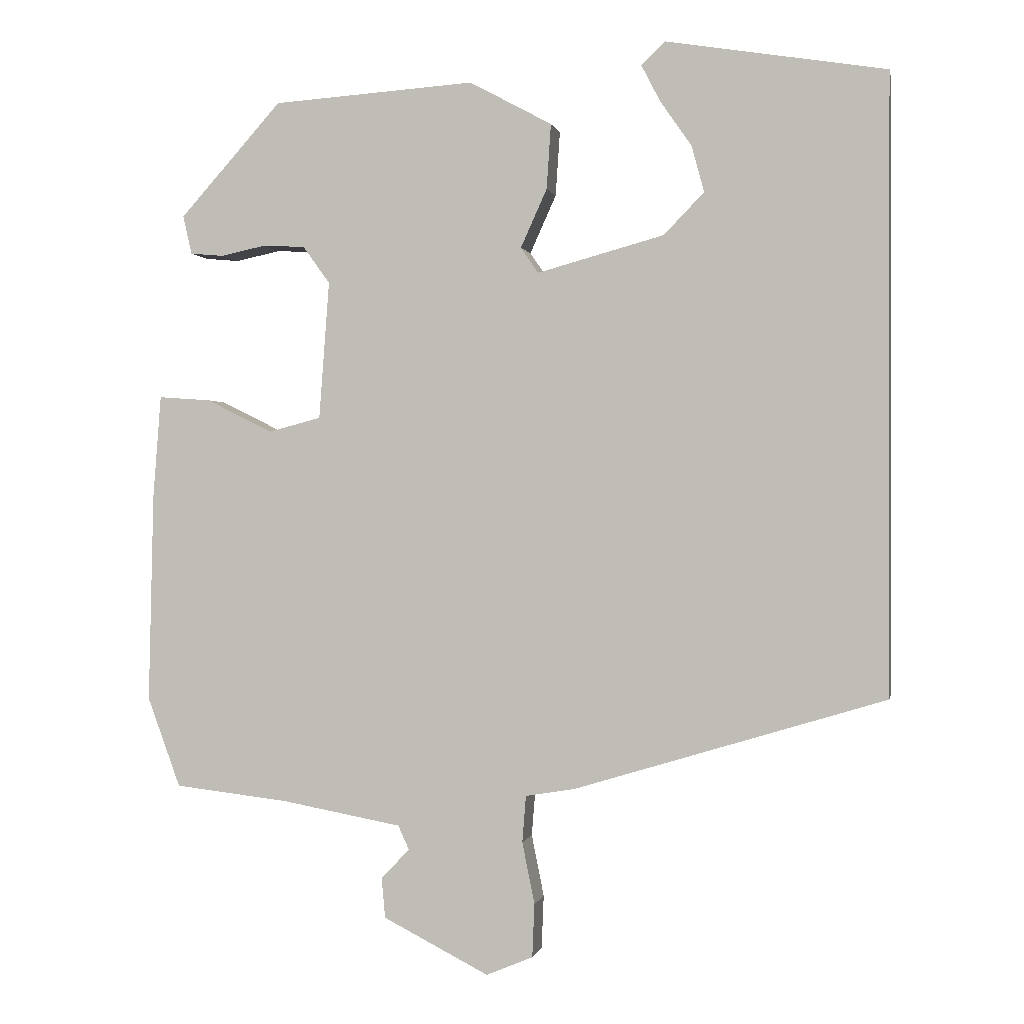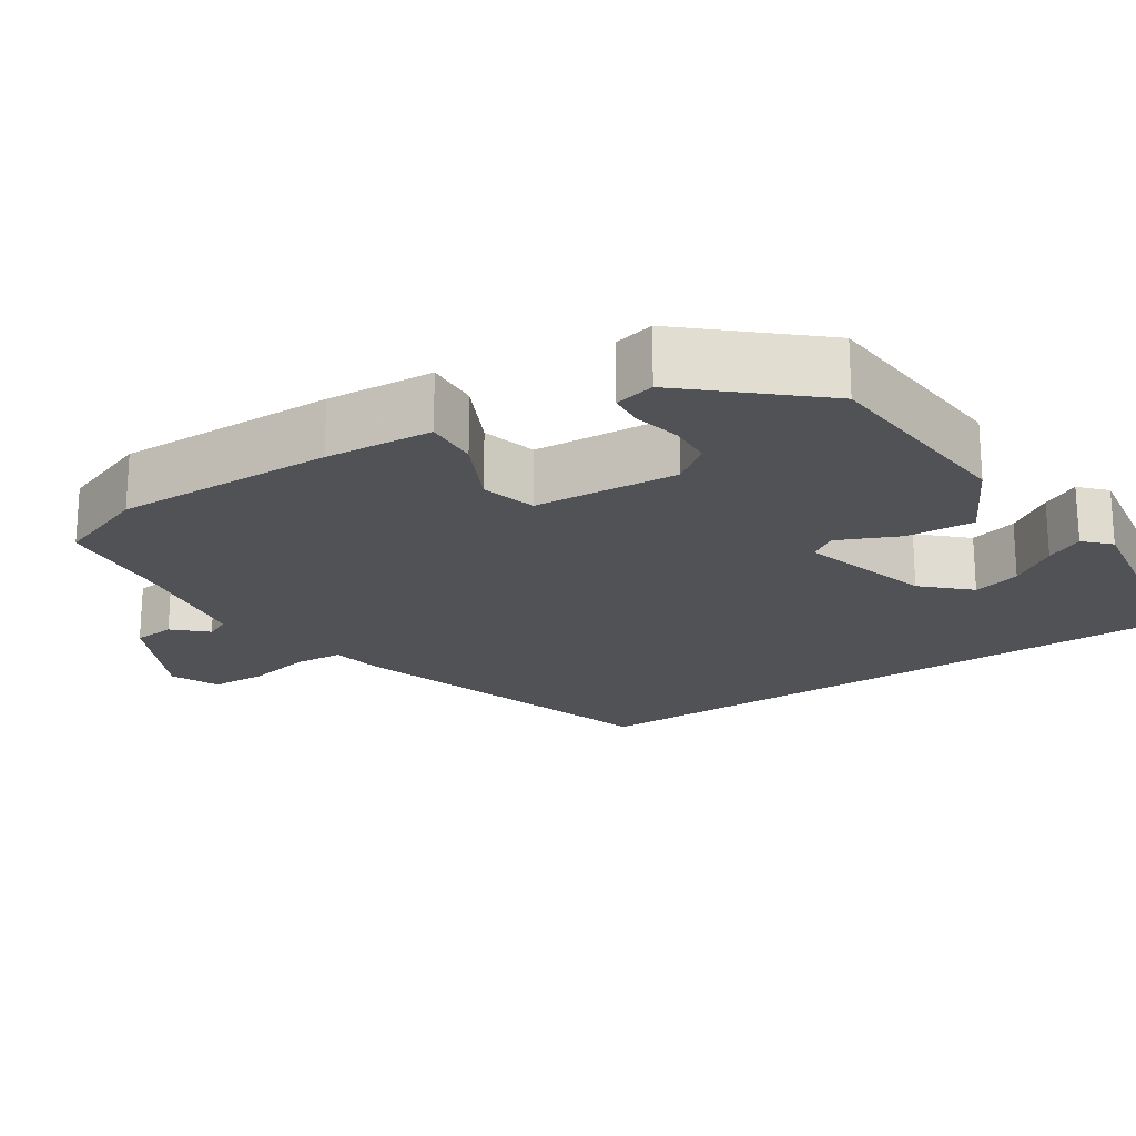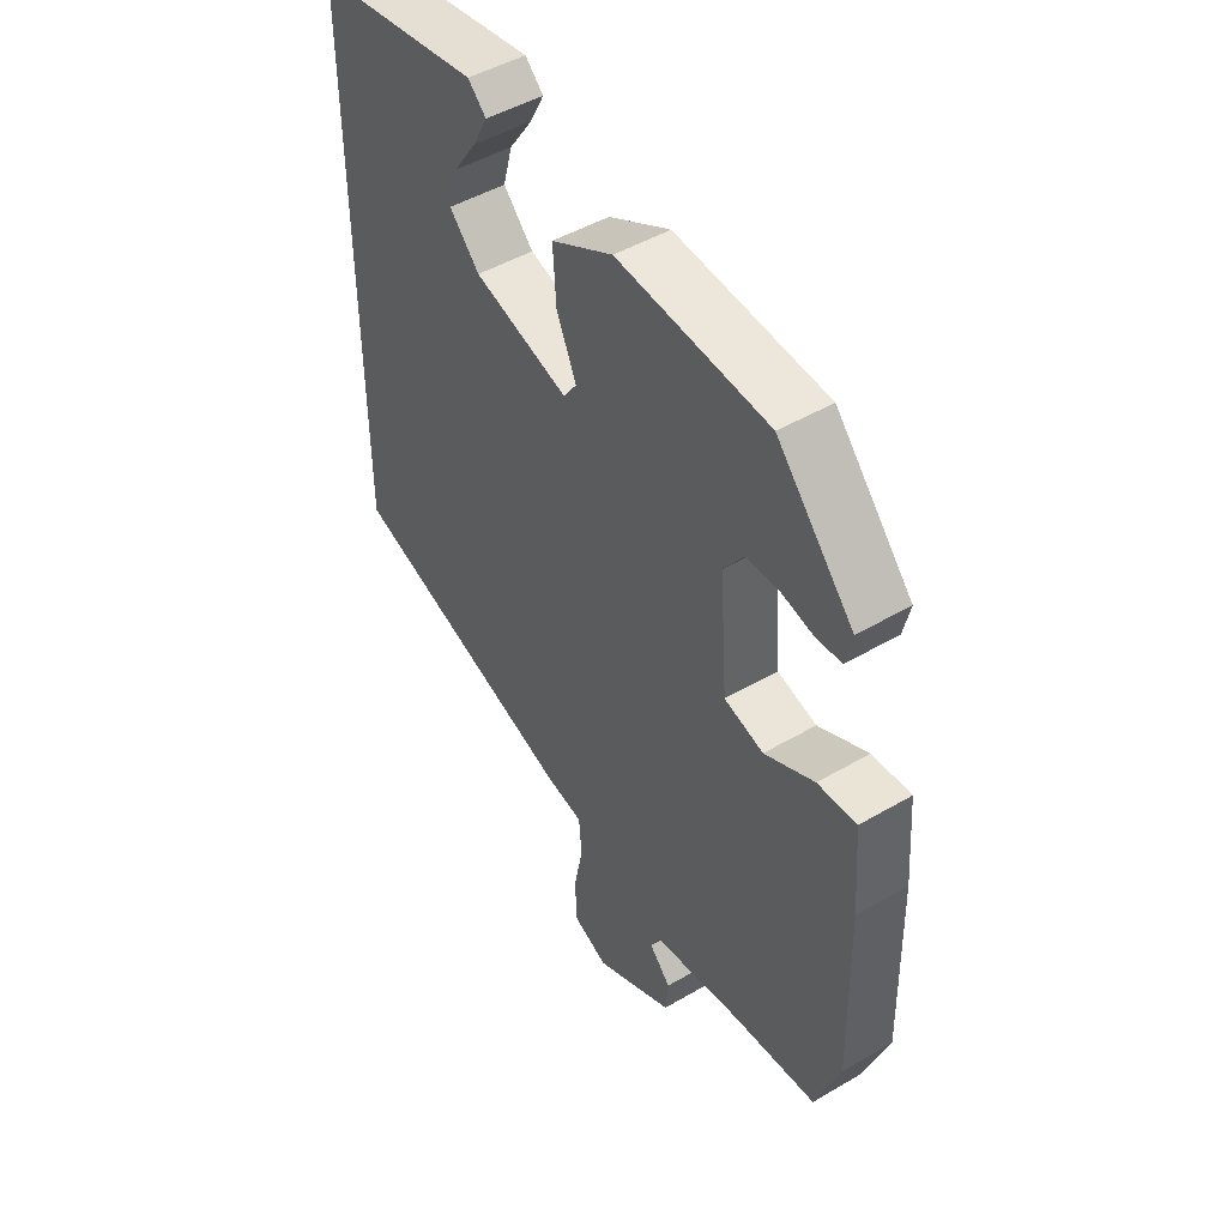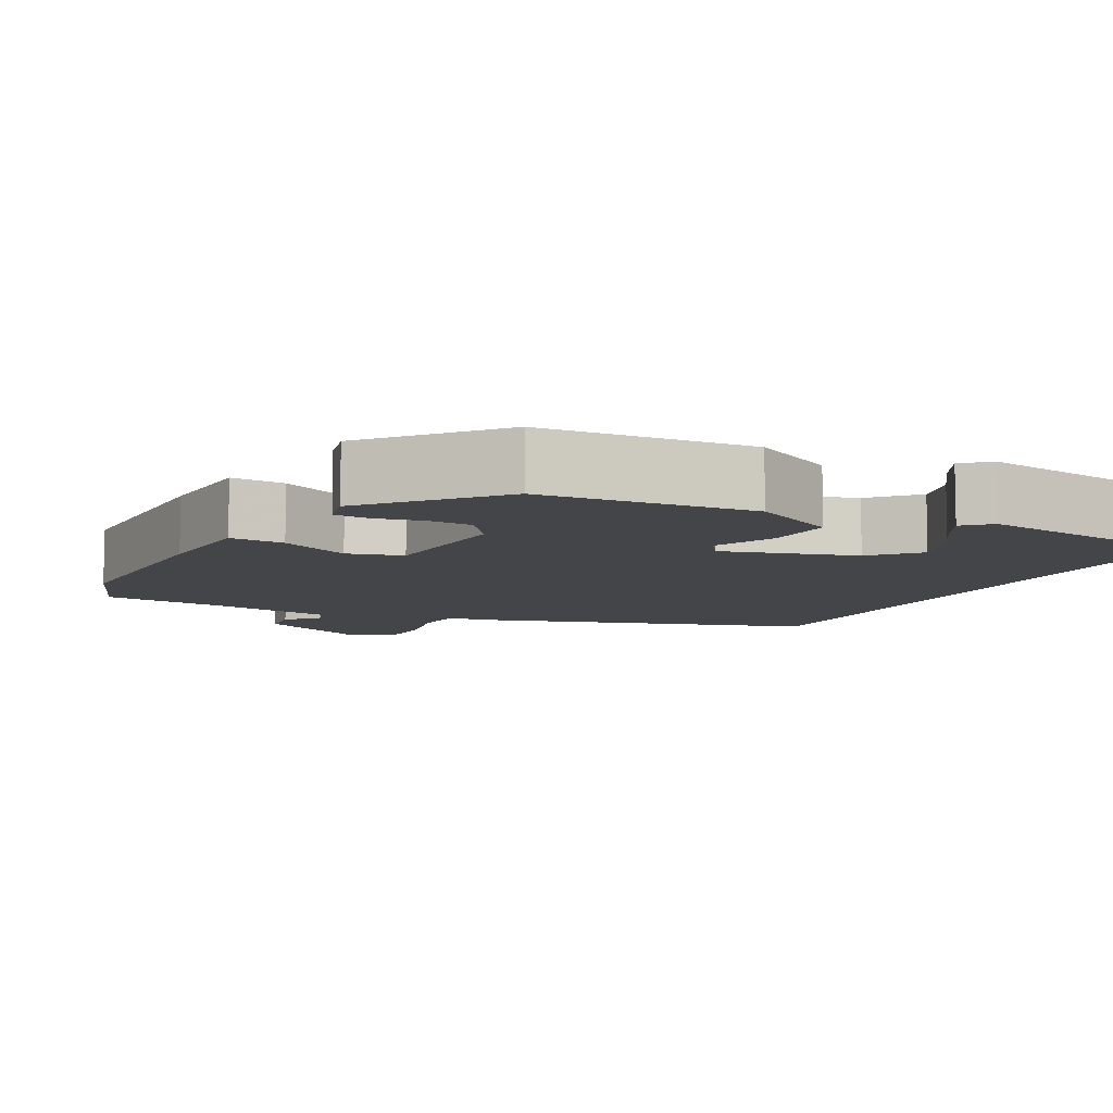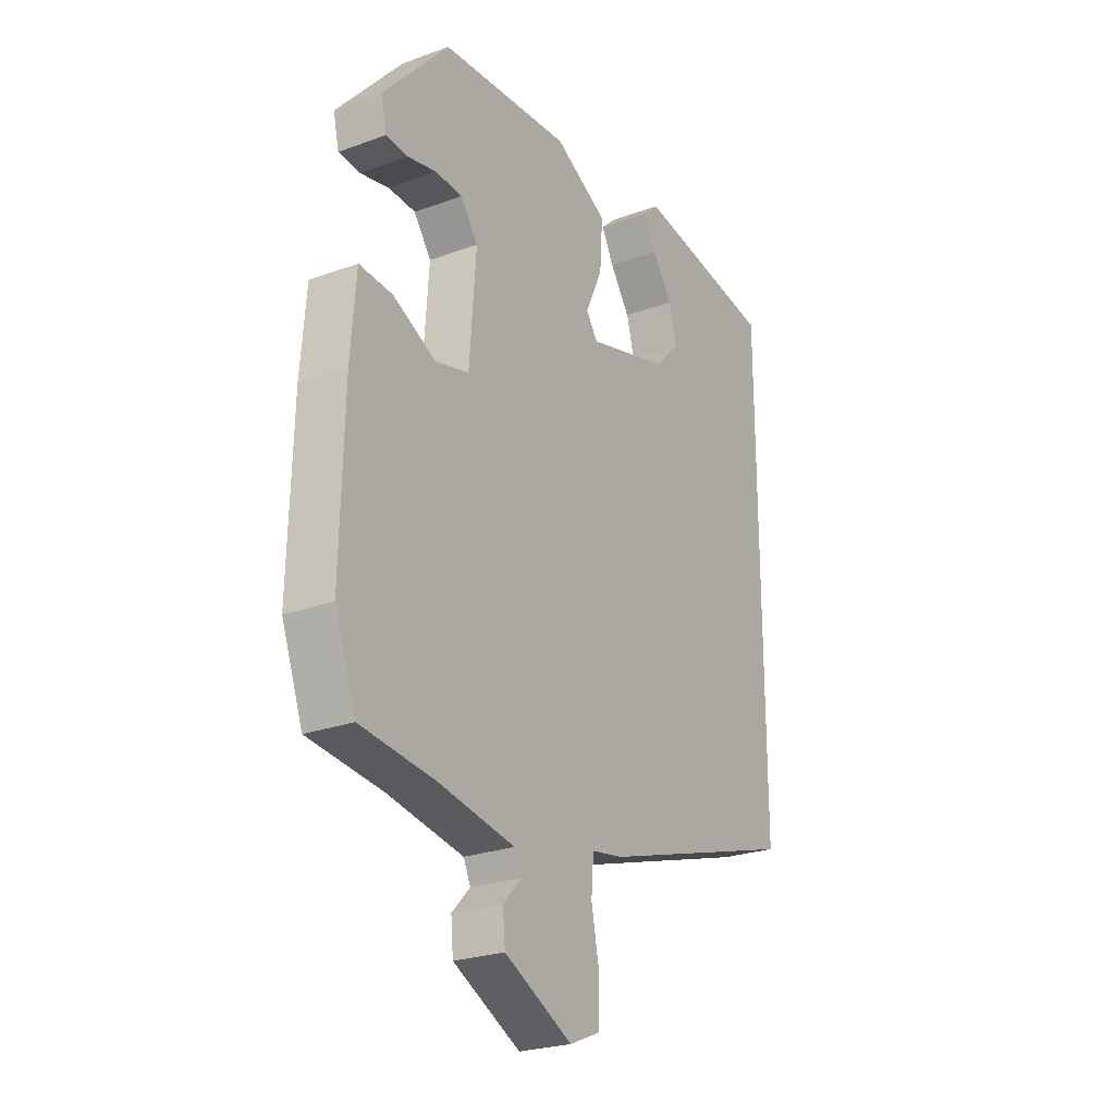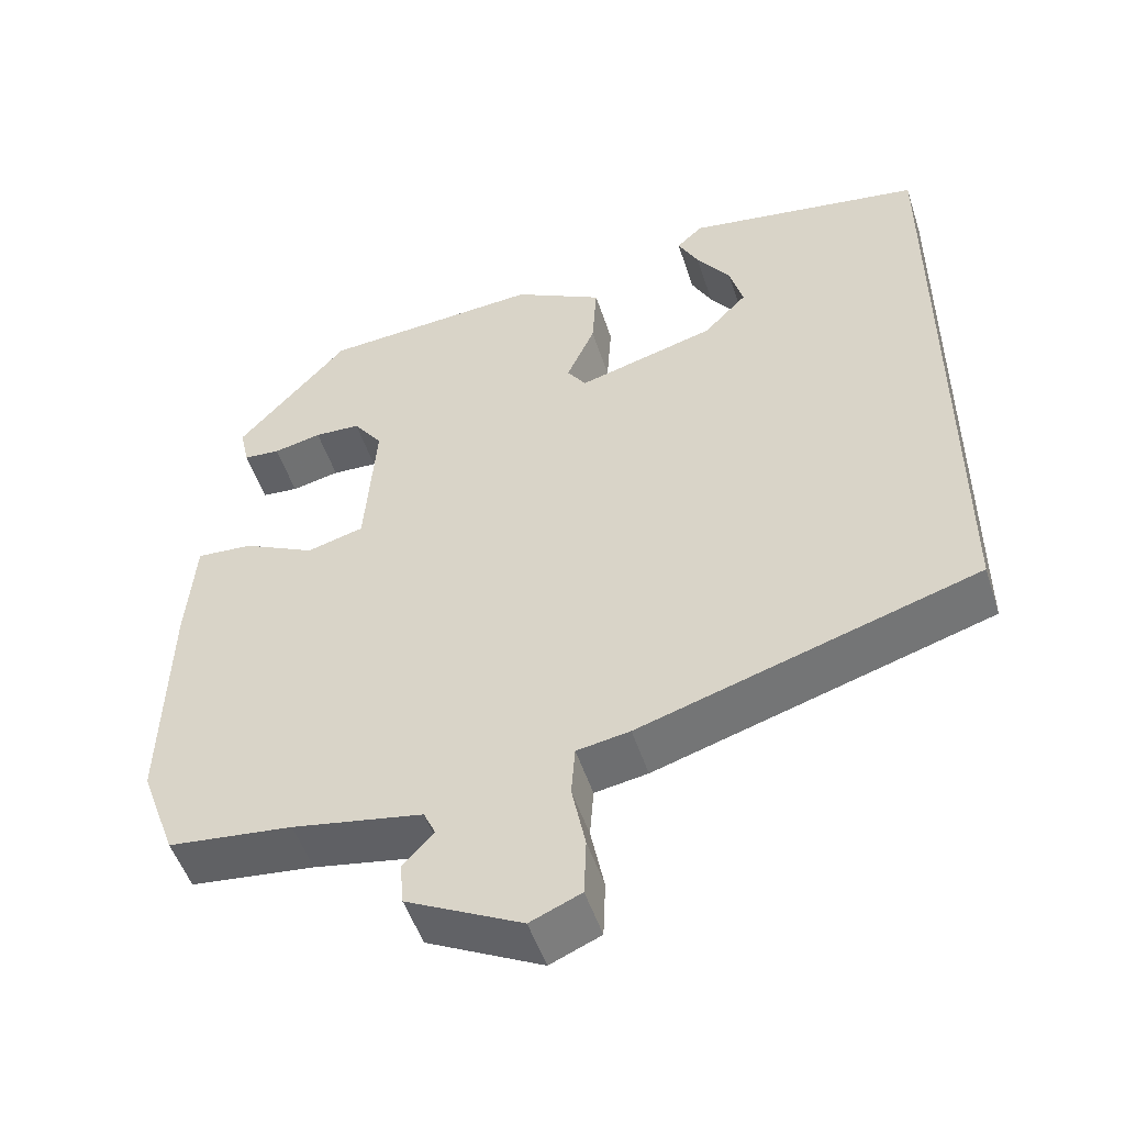
<metadata>
{"format":"obj","ext":"obj","renderer":"f3d","projection":"perspective","resolution":1024,"background":"white","views":[{"elev":0.2,"azim":11.3,"up":"+Z"},{"elev":-20.6,"azim":-56.2,"up":"+Y"},{"elev":47.6,"azim":-123.4,"up":"+Z"},{"elev":-8.6,"azim":-26.9,"up":"+Y"},{"elev":-24.8,"azim":-59.1,"up":"+Z"},{"elev":-50.9,"azim":17.9,"up":"+Z"}]}
</metadata>
<code>
v 0.5 0.07 0.468
v 0.5 0.07 -0.373
v 0.073 0.07 -0.503
v 0.006 0.07 -0.514
v 0.001 0.07 -0.578
v 0.018 0.07 -0.663
v 0.015 0.07 -0.736
v -0.049 0.07 -0.763
v -0.194 0.07 -0.689
v -0.199 0.07 -0.634
v -0.16 0.07 -0.593
v -0.175 0.07 -0.56
v -0.339 0.07 -0.53
v -0.496 0.07 -0.512
v -0.541 0.07 -0.389
v -0.534 0.07 -0.101
v -0.523 0.07 0.04
v -0.452 0.07 0.035
v -0.361 0.07 -0.01
v -0.289 0.07 0.009
v -0.275 0.07 0.198
v -0.312 0.07 0.249
v -0.37 0.07 0.252
v -0.431 0.07 0.239
v -0.477 0.07 0.243
v -0.489 0.07 0.296
v -0.349 0.07 0.452
v -0.072 0.07 0.471
v 0.041 0.07 0.41
v 0.035 0.07 0.321
v -0.001 0.07 0.241
v 0.023 0.07 0.206
v 0.197 0.07 0.254
v 0.252 0.07 0.311
v 0.235 0.07 0.374
v 0.192 0.07 0.436
v 0.166 0.07 0.486
v 0.199 0.07 0.517
v 0.5 0 0.468
v 0.5 0 -0.373
v 0.073 0 -0.503
v 0.006 0 -0.514
v 0.001 0 -0.578
v 0.018 0 -0.663
v 0.015 0 -0.736
v -0.049 0 -0.763
v -0.194 0 -0.689
v -0.199 0 -0.634
v -0.16 0 -0.593
v -0.175 0 -0.56
v -0.339 0 -0.53
v -0.496 0 -0.512
v -0.541 0 -0.389
v -0.534 0 -0.101
v -0.523 0 0.04
v -0.452 0 0.035
v -0.361 0 -0.01
v -0.289 0 0.009
v -0.275 0 0.198
v -0.312 0 0.249
v -0.37 0 0.252
v -0.431 0 0.239
v -0.477 0 0.243
v -0.489 0 0.296
v -0.349 0 0.452
v -0.072 0 0.471
v 0.041 0 0.41
v 0.035 0 0.321
v -0.001 0 0.241
v 0.023 0 0.206
v 0.197 0 0.254
v 0.252 0 0.311
v 0.235 0 0.374
v 0.192 0 0.436
v 0.166 0 0.486
v 0.199 0 0.517
f 35 36 37 38
f 34 35 38 1
f 33 34 1 2
f 32 33 2 3
f 31 32 3 4
f 28 29 30 31
f 28 31 4 5
f 27 28 5
f 23 24 25 26
f 22 23 26 27
f 21 22 27
f 16 17 18 19
f 16 19 20
f 13 14 15 16
f 12 13 16 20
f 11 12 20 21
f 9 10 11
f 8 9 11
f 7 8 11 21
f 7 21 27
f 5 6 7 27
f 76 75 74 73
f 39 76 73 72
f 40 39 72 71
f 41 40 71 70
f 42 41 70 69
f 69 68 67 66
f 43 42 69 66
f 43 66 65
f 64 63 62 61
f 65 64 61 60
f 65 60 59
f 57 56 55 54
f 58 57 54
f 54 53 52 51
f 58 54 51 50
f 59 58 50 49
f 49 48 47
f 49 47 46
f 59 49 46 45
f 65 59 45
f 65 45 44 43
f 1 39 40 2
f 2 40 41 3
f 3 41 42 4
f 4 42 43 5
f 5 43 44 6
f 6 44 45 7
f 7 45 46 8
f 8 46 47 9
f 9 47 48 10
f 10 48 49 11
f 11 49 50 12
f 12 50 51 13
f 13 51 52 14
f 14 52 53 15
f 15 53 54 16
f 16 54 55 17
f 17 55 56 18
f 18 56 57 19
f 19 57 58 20
f 20 58 59 21
f 21 59 60 22
f 22 60 61 23
f 23 61 62 24
f 24 62 63 25
f 25 63 64 26
f 26 64 65 27
f 27 65 66 28
f 28 66 67 29
f 29 67 68 30
f 30 68 69 31
f 31 69 70 32
f 32 70 71 33
f 33 71 72 34
f 34 72 73 35
f 35 73 74 36
f 36 74 75 37
f 37 75 76 38
f 38 76 39 1

</code>
